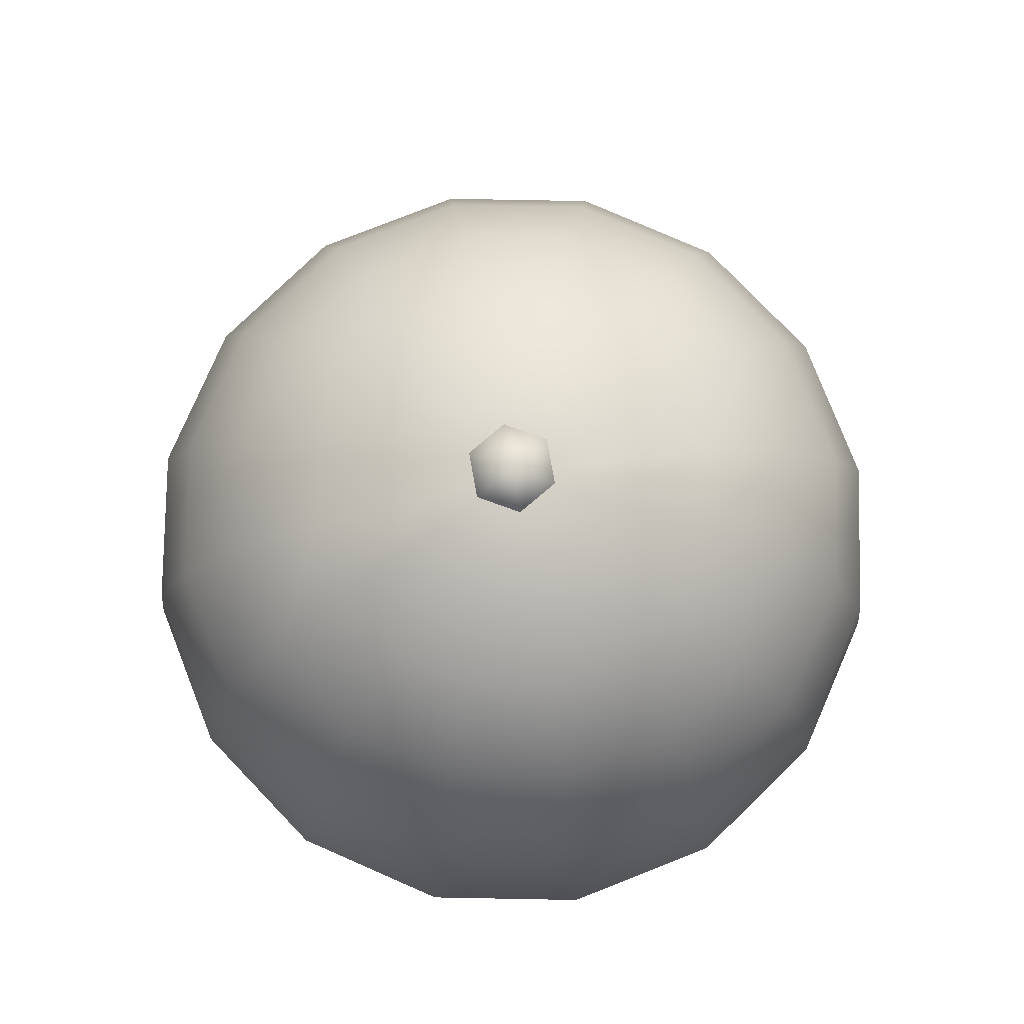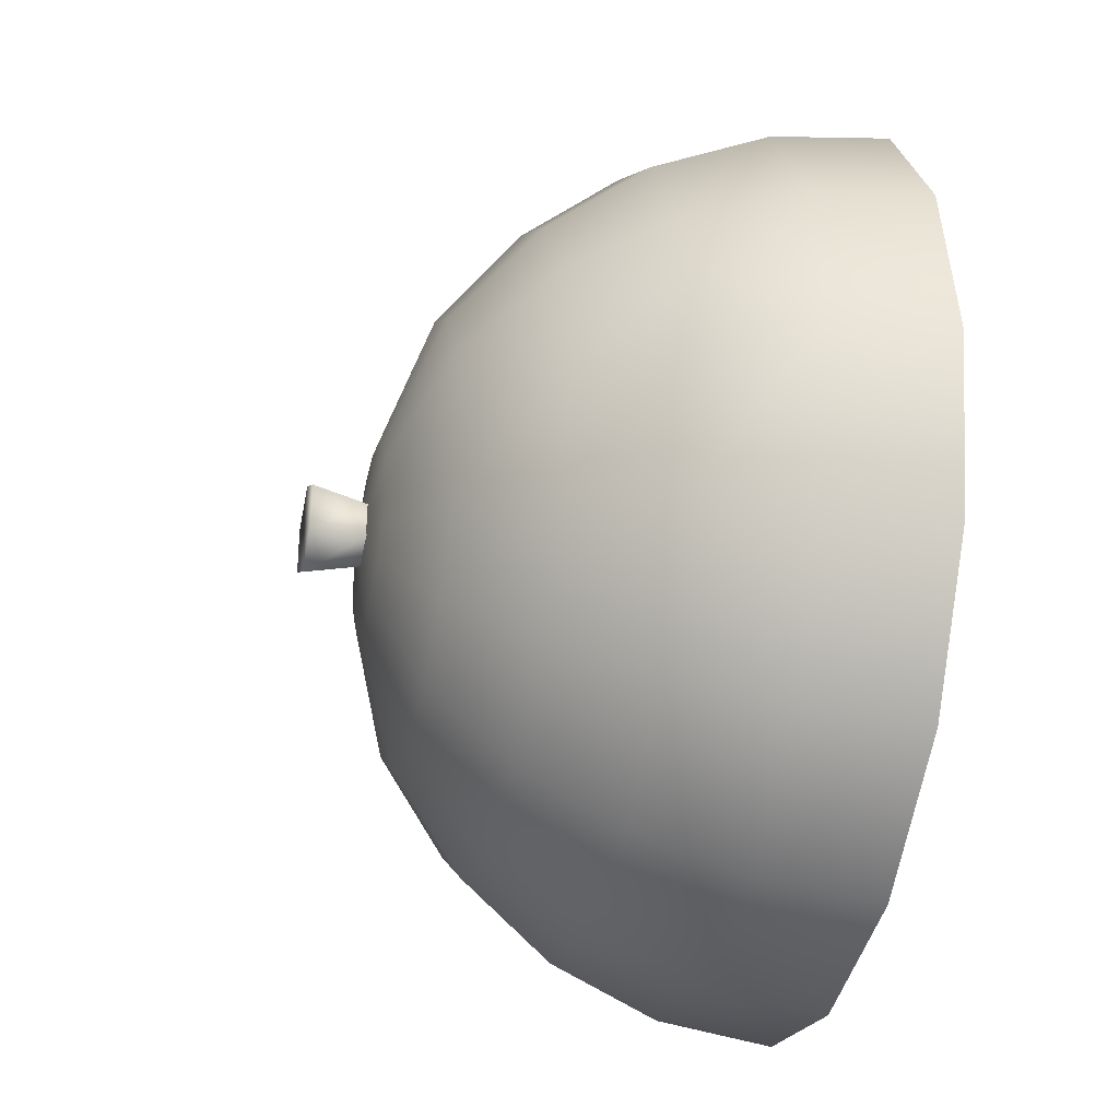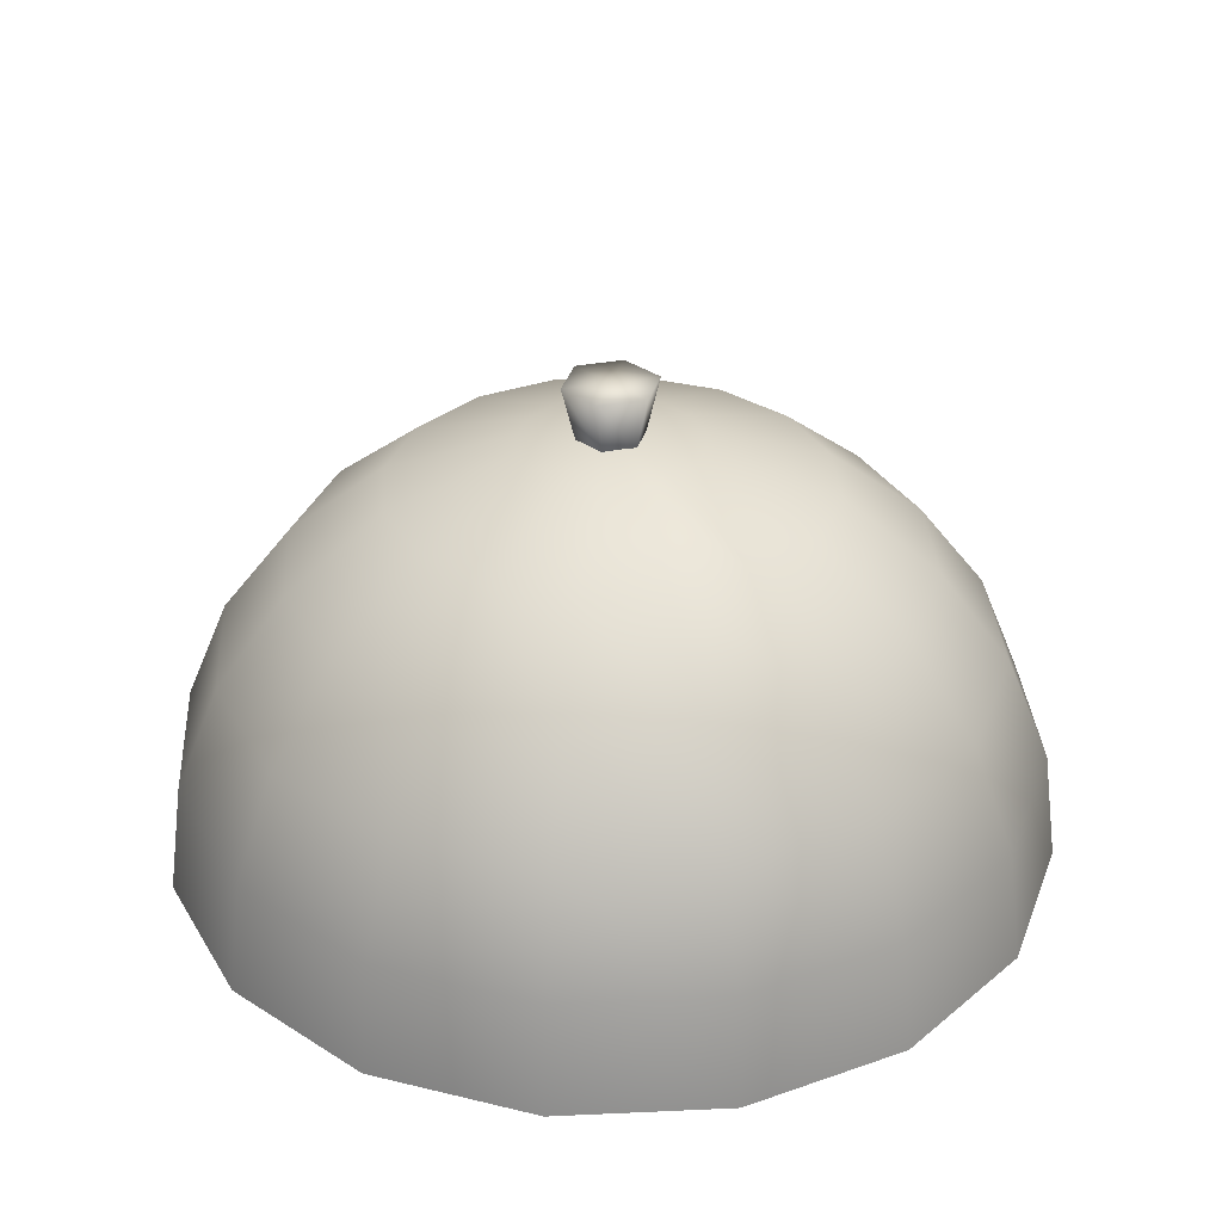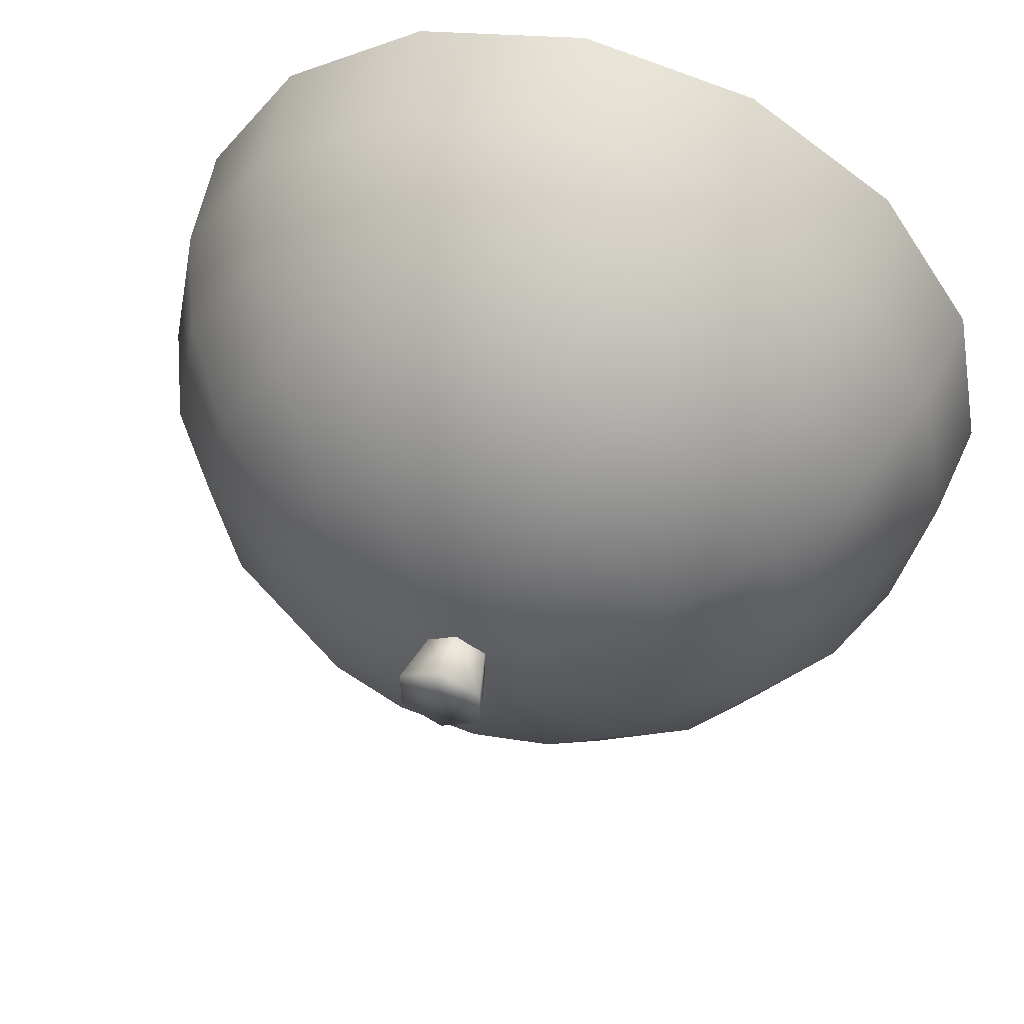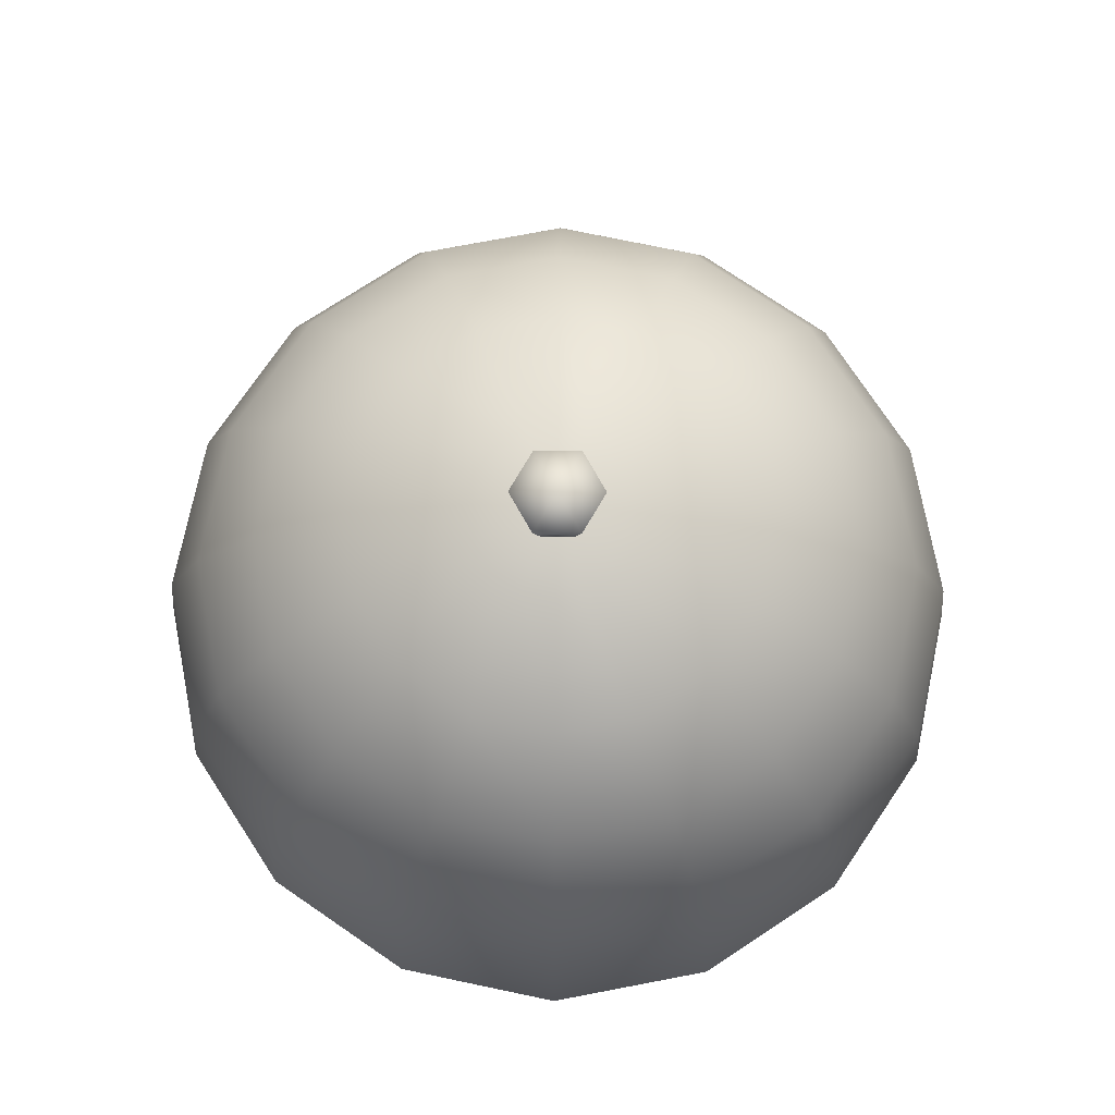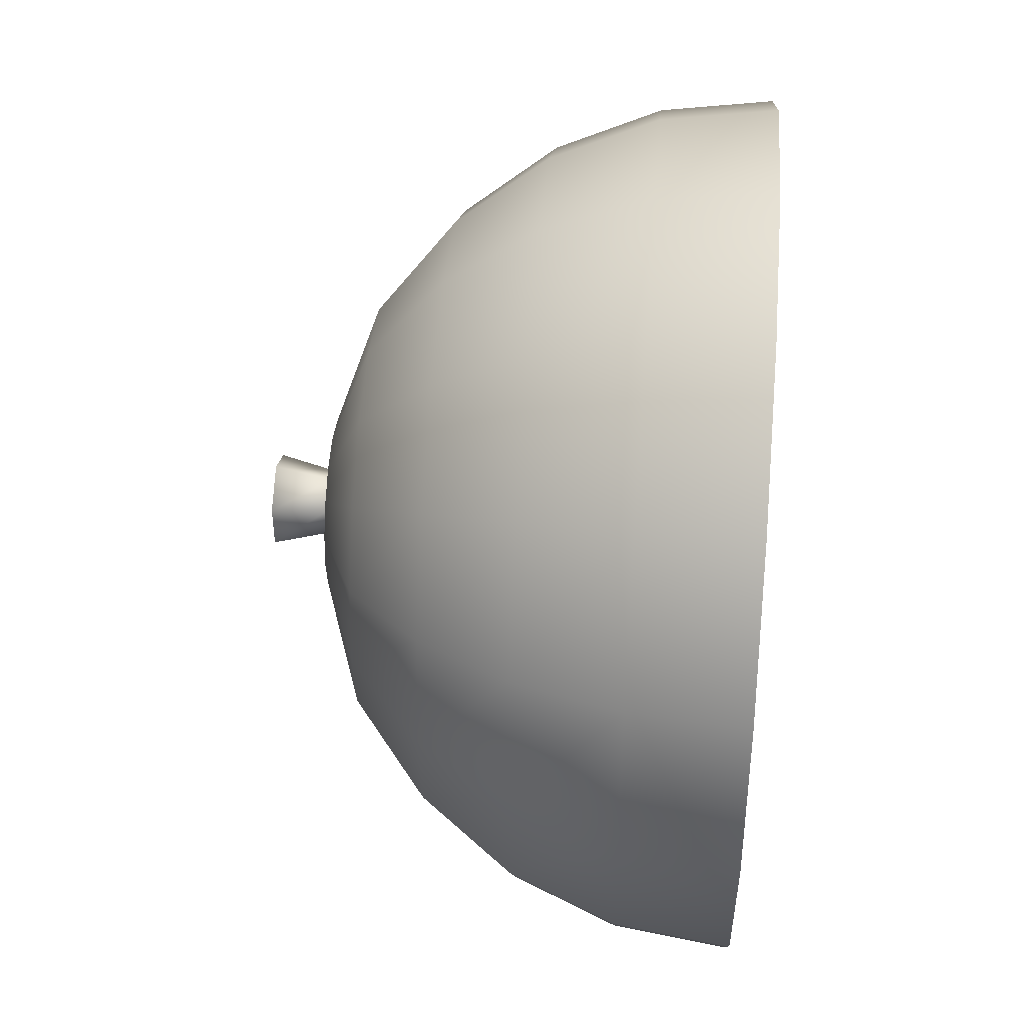
<metadata>
{"format":"obj","ext":"obj","renderer":"f3d","projection":"perspective","resolution":1024,"background":"white","views":[{"elev":79.3,"azim":-10.2,"up":"+Y"},{"elev":-31.3,"azim":-103.1,"up":"+Z"},{"elev":32.1,"azim":-104.9,"up":"+Y"},{"elev":51.9,"azim":-163.2,"up":"+Z"},{"elev":75.2,"azim":-89.5,"up":"+Y"},{"elev":46.2,"azim":-85.4,"up":"+Z"}]}
</metadata>
<code>
g cookware_servingCover(Clone)
v -4.172e-07 0.3762 -0.647
v 0.2476 0.3762 -0.5977
v 0.2022 0.5309 -0.488
v -4.172e-07 0.5309 -0.5282
v -4.172e-07 0.196 -0.7216
v 0.2761 0.196 -0.6667
v -4.172e-07 0.002632 -0.7471
v 0.2859 0.002632 -0.6902
v 0.1397 0.6593 -0.3372
v -4.172e-07 0.6593 -0.365
v 0.05815 0.7319 -0.1404
v -4.172e-07 0.7319 -0.1519
v -4.172e-07 0.7497 4.172e-07
v 0.1074 0.7319 -0.1074
v 0.2581 0.6593 -0.2581
v 0.5103 0.196 -0.5103
v 0.5282 0.002632 -0.5282
v 0.3735 0.5309 -0.3735
v 0.4575 0.3762 -0.4575
v 0.488 0.5309 -0.2022
v 0.5977 0.3762 -0.2476
v 0.1404 0.7319 -0.05815
v 0.6667 0.196 -0.2761
v 0.3372 0.6593 -0.1397
v 0.6902 0.002632 -0.2859
v 0.365 0.6593 4.172e-07
v 0.5282 0.5309 4.172e-07
v 0.647 0.3762 4.172e-07
v 0.7216 0.196 4.172e-07
v 0.1519 0.7319 4.172e-07
v 0.7471 0.002632 4.172e-07
v 0.5977 0.3762 0.2476
v 0.6667 0.196 0.2761
v 0.1404 0.7319 0.05816
v 0.3372 0.6593 0.1397
v 0.6902 0.002632 0.2859
v 0.488 0.5309 0.2022
v 0.3735 0.5309 0.3735
v 0.4575 0.3762 0.4575
v 0.1074 0.7319 0.1075
v 0.5103 0.196 0.5102
v 0.2581 0.6593 0.2581
v 0.5282 0.002632 0.5282
v 0.2761 0.196 0.6667
v 0.2859 0.002632 0.6902
v 0.1397 0.6593 0.3372
v 0.2022 0.5309 0.488
v 0.2476 0.3762 0.5977
v 0.05815 0.7319 0.1404
v -4.172e-07 0.3762 0.647
v -4.172e-07 0.196 0.7216
v -4.172e-07 0.7319 0.1519
v -4.172e-07 0.6593 0.365
v -4.172e-07 0.002632 0.7471
v -4.172e-07 0.5309 0.5282
v -4.172e-07 0.3762 0.647
v -0.2476 0.3762 0.5977
v -0.2022 0.5309 0.488
v -4.172e-07 0.5309 0.5282
v -4.172e-07 0.196 0.7216
v -0.2761 0.196 0.6667
v -4.172e-07 0.002632 0.7471
v -0.2859 0.002632 0.6902
v -0.1397 0.6593 0.3372
v -4.172e-07 0.6593 0.365
v -0.05816 0.7319 0.1404
v -4.172e-07 0.7319 0.1519
v -4.172e-07 0.7497 4.172e-07
v -0.5102 0.196 0.5102
v -0.5282 0.002632 0.5282
v -0.2581 0.6593 0.2581
v -0.3735 0.5309 0.3735
v -0.4575 0.3762 0.4575
v -0.1075 0.7319 0.1075
v -0.5977 0.3762 0.2476
v -0.6667 0.196 0.2761
v -0.1404 0.7319 0.05816
v -0.3372 0.6593 0.1397
v -0.6902 0.002632 0.2859
v -0.488 0.5309 0.2022
v -0.5282 0.5309 4.172e-07
v -0.647 0.3762 4.172e-07
v -0.1519 0.7319 4.172e-07
v -0.7216 0.196 4.172e-07
v -0.365 0.6593 4.172e-07
v -0.7471 0.002632 4.172e-07
v -0.6667 0.196 -0.2761
v -0.6902 0.002632 -0.2859
v -0.3372 0.6593 -0.1397
v -0.488 0.5309 -0.2022
v -0.5977 0.3762 -0.2476
v -0.1404 0.7319 -0.05815
v -0.1075 0.7319 -0.1074
v -0.4575 0.3762 -0.4575
v -0.5102 0.196 -0.5103
v -0.2581 0.6593 -0.2581
v -0.5282 0.002632 -0.5282
v -0.3735 0.5309 -0.3735
v -0.2022 0.5309 -0.488
v -0.2476 0.3762 -0.5977
v -0.2761 0.196 -0.6667
v -0.05816 0.7319 -0.1404
v -0.1397 0.6593 -0.3372
v -0.2859 0.002632 -0.6902
v -4.172e-07 0.7319 -0.1519
v -4.172e-07 0.6593 -0.365
v -4.172e-07 0.196 -0.7216
v -4.172e-07 0.002632 -0.7471
v -4.172e-07 0.5309 -0.5282
v -4.172e-07 0.3762 -0.647
v -4.172e-07 0.835 4.172e-07
v -4.172e-07 0.835 -0.08029
v 0.06952 0.835 -0.04015
v -4.172e-07 0.7387 -0.05646
v 0.04891 0.7387 -0.02824
v 0.06952 0.835 0.04015
v 0.04891 0.7387 0.02824
v -4.172e-07 0.835 0.08029
v -4.172e-07 0.7387 0.05647
v -0.06953 0.835 0.04015
v -0.06953 0.835 -0.04015
v -0.06953 0.835 0.04015
v -0.06953 0.835 -0.04015
v -0.04891 0.7387 0.02824
v -4.172e-07 0.7387 0.05647
v -4.172e-07 0.835 0.08029
v -0.04891 0.7387 -0.02824
v -4.172e-07 0.835 -0.08029
v -4.172e-07 0.7387 -0.05646
g cookware_servingCover(Clone)_0
f 3 2 1
f 4 3 1
f 1 2 5
f 2 6 5
f 5 6 7
f 6 8 7
f 9 3 4
f 10 9 4
f 11 9 10
f 12 11 10
f 13 11 12
f 11 14 9
f 13 14 11
f 14 15 9
f 9 15 3
f 6 16 8
f 16 17 8
f 15 18 3
f 3 18 2
f 18 19 2
f 19 16 6
f 2 19 6
f 18 20 19
f 20 21 19
f 19 21 16
f 13 22 14
f 14 22 15
f 21 23 16
f 16 23 17
f 22 24 15
f 24 20 18
f 15 24 18
f 23 25 17
f 24 26 20
f 26 27 20
f 20 27 21
f 27 28 21
f 21 28 23
f 28 29 23
f 23 29 25
f 30 26 24
f 22 30 24
f 13 30 22
f 29 31 25
f 28 32 29
f 32 33 29
f 29 33 31
f 30 34 26
f 13 34 30
f 34 35 26
f 26 35 27
f 33 36 31
f 35 37 27
f 37 32 28
f 27 37 28
f 37 38 32
f 38 39 32
f 32 39 33
f 13 40 34
f 34 40 35
f 39 41 33
f 33 41 36
f 40 42 35
f 42 38 37
f 35 42 37
f 41 43 36
f 41 44 43
f 44 45 43
f 42 46 38
f 46 47 38
f 38 47 39
f 47 48 39
f 48 44 41
f 39 48 41
f 49 46 42
f 40 49 42
f 13 49 40
f 48 50 44
f 50 51 44
f 44 51 45
f 49 52 46
f 13 52 49
f 52 53 46
f 46 53 47
f 51 54 45
f 53 55 47
f 55 50 48
f 47 55 48
f 58 57 56
f 59 58 56
f 56 57 60
f 57 61 60
f 60 61 62
f 61 63 62
f 64 58 59
f 65 64 59
f 66 64 65
f 67 66 65
f 68 66 67
f 61 69 63
f 69 70 63
f 64 71 58
f 71 72 58
f 58 72 57
f 72 73 57
f 73 69 61
f 68 74 66
f 74 71 64
f 66 74 64
f 57 73 61
f 73 75 69
f 75 76 69
f 69 76 70
f 74 77 71
f 68 77 74
f 77 78 71
f 71 78 72
f 76 79 70
f 78 80 72
f 80 75 73
f 72 80 73
f 80 81 75
f 81 82 75
f 75 82 76
f 68 83 77
f 77 83 78
f 82 84 76
f 76 84 79
f 83 85 78
f 85 81 80
f 78 85 80
f 84 86 79
f 84 87 86
f 87 88 86
f 85 89 81
f 89 90 81
f 81 90 82
f 90 91 82
f 91 87 84
f 82 91 84
f 68 92 83
f 92 89 85
f 83 92 85
f 68 93 92
f 92 93 89
f 91 94 87
f 94 95 87
f 87 95 88
f 93 96 89
f 89 96 90
f 95 97 88
f 96 98 90
f 98 94 91
f 90 98 91
f 98 99 94
f 99 100 94
f 94 100 95
f 100 101 95
f 95 101 97
f 93 102 96
f 68 102 93
f 102 103 96
f 103 99 98
f 96 103 98
f 101 104 97
f 102 105 103
f 68 105 102
f 105 106 103
f 103 106 99
f 101 107 104
f 107 108 104
f 106 109 99
f 99 109 100
f 109 110 100
f 110 107 101
f 100 110 101
f 113 112 111
f 112 113 114
f 113 115 114
f 116 113 111
f 113 116 115
f 116 117 115
f 118 116 111
f 116 118 117
f 118 119 117
f 120 118 111
f 112 121 111
f 123 122 111
f 122 123 124
f 122 124 125
f 126 122 125
f 123 127 124
f 123 128 127
f 128 129 127

</code>
